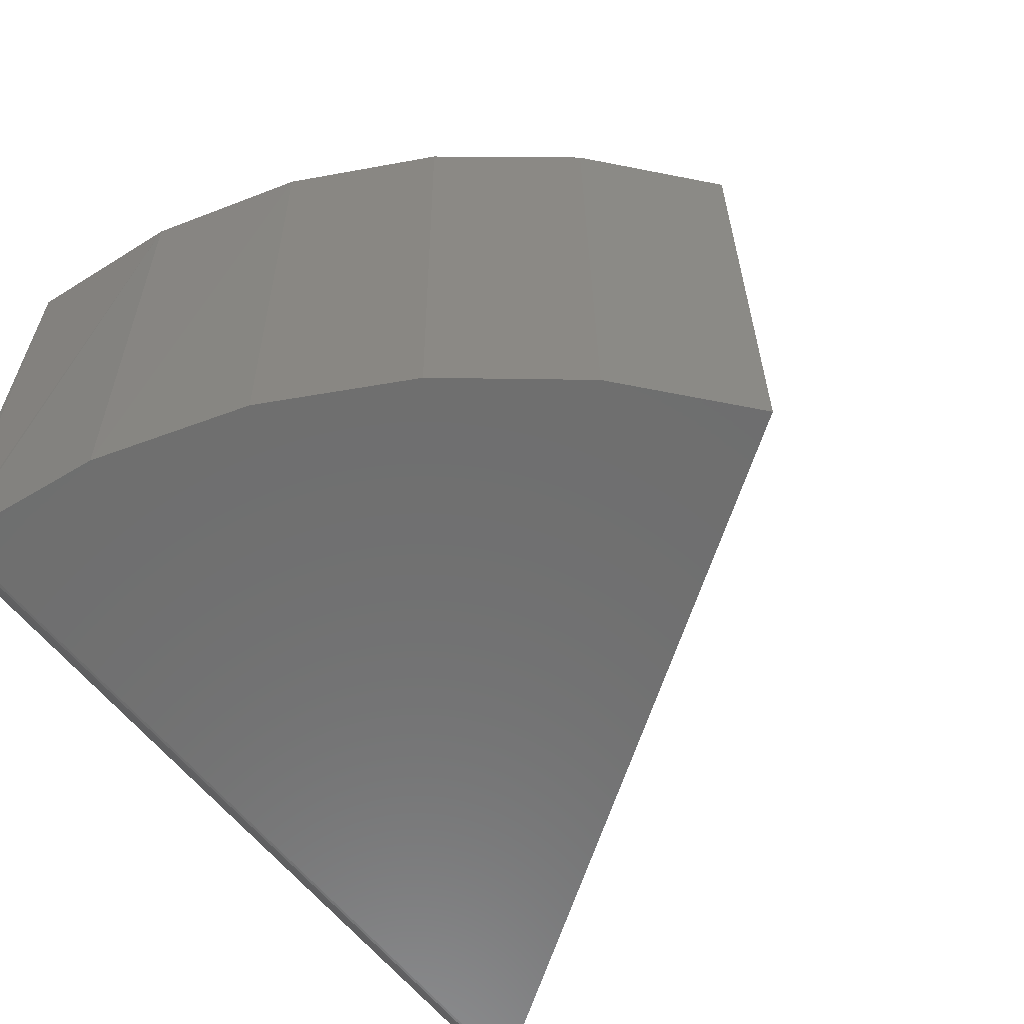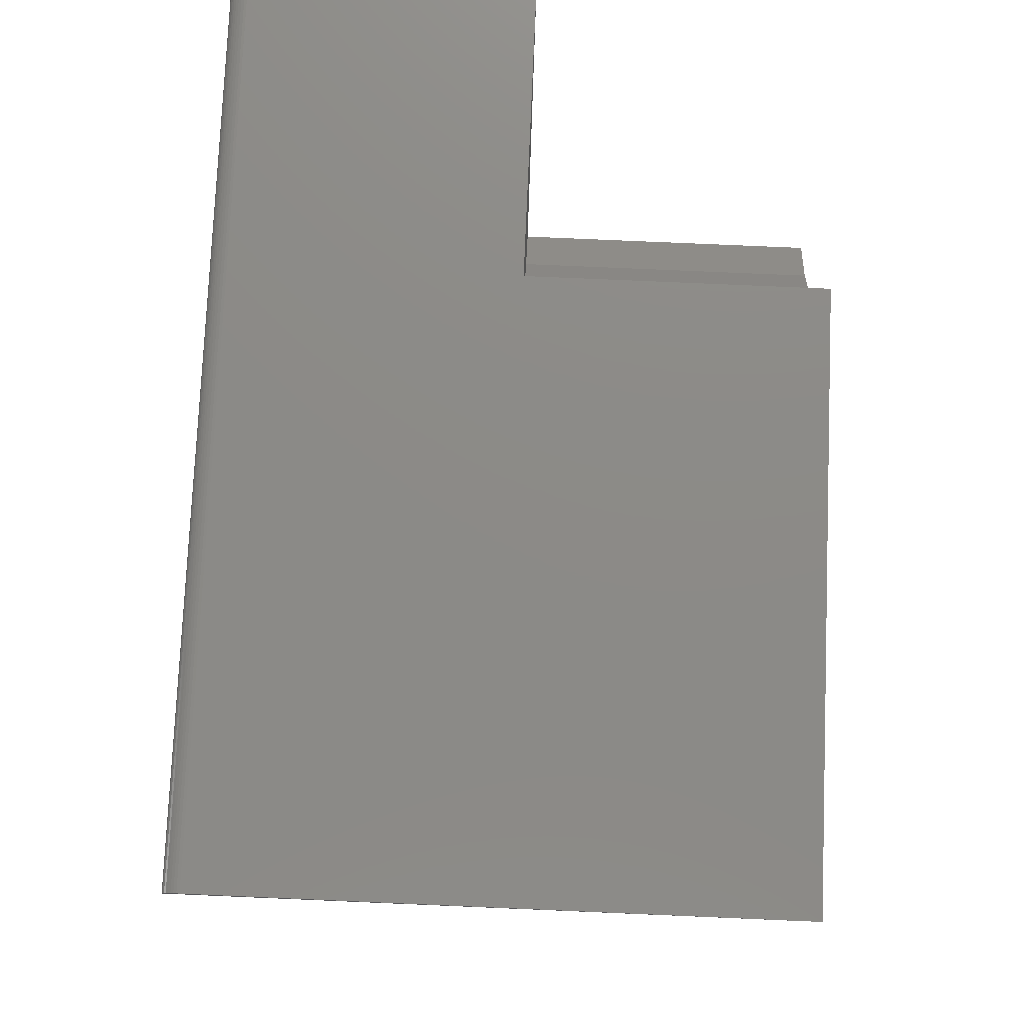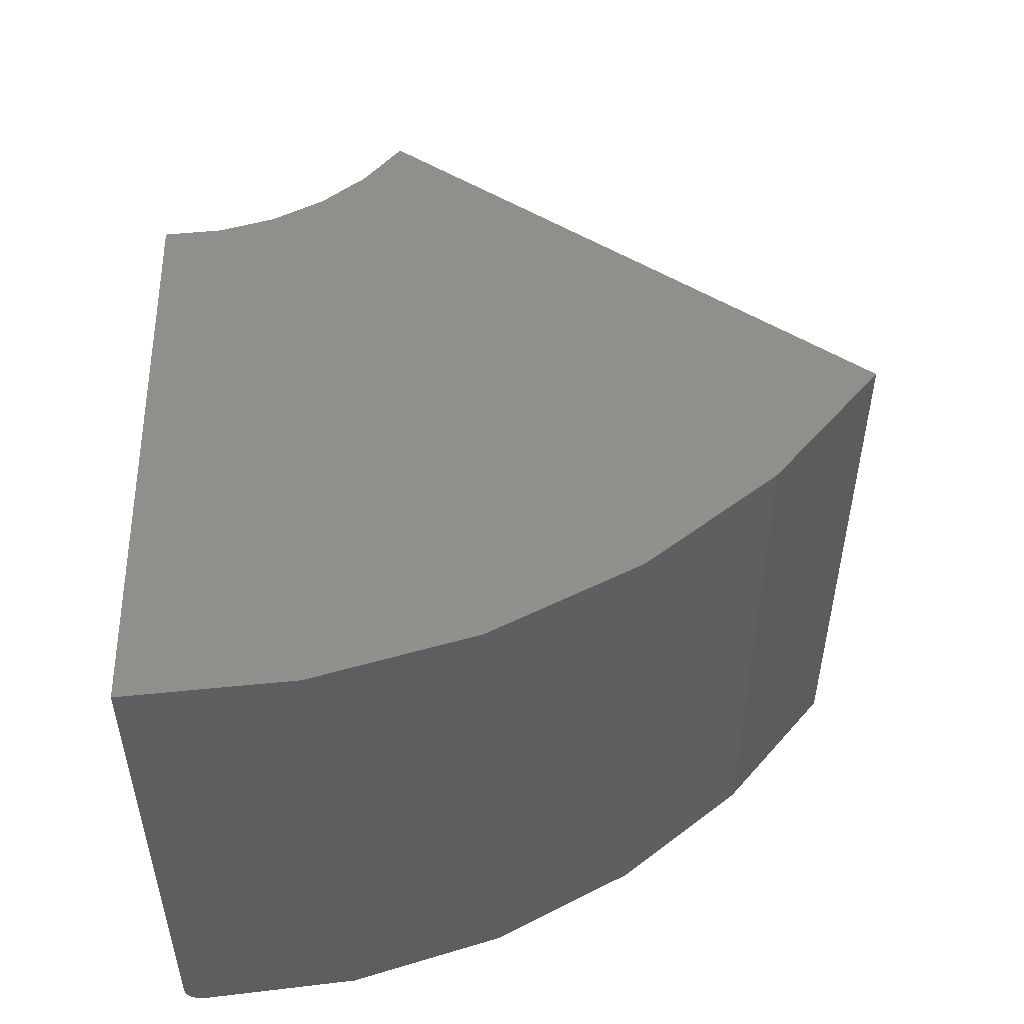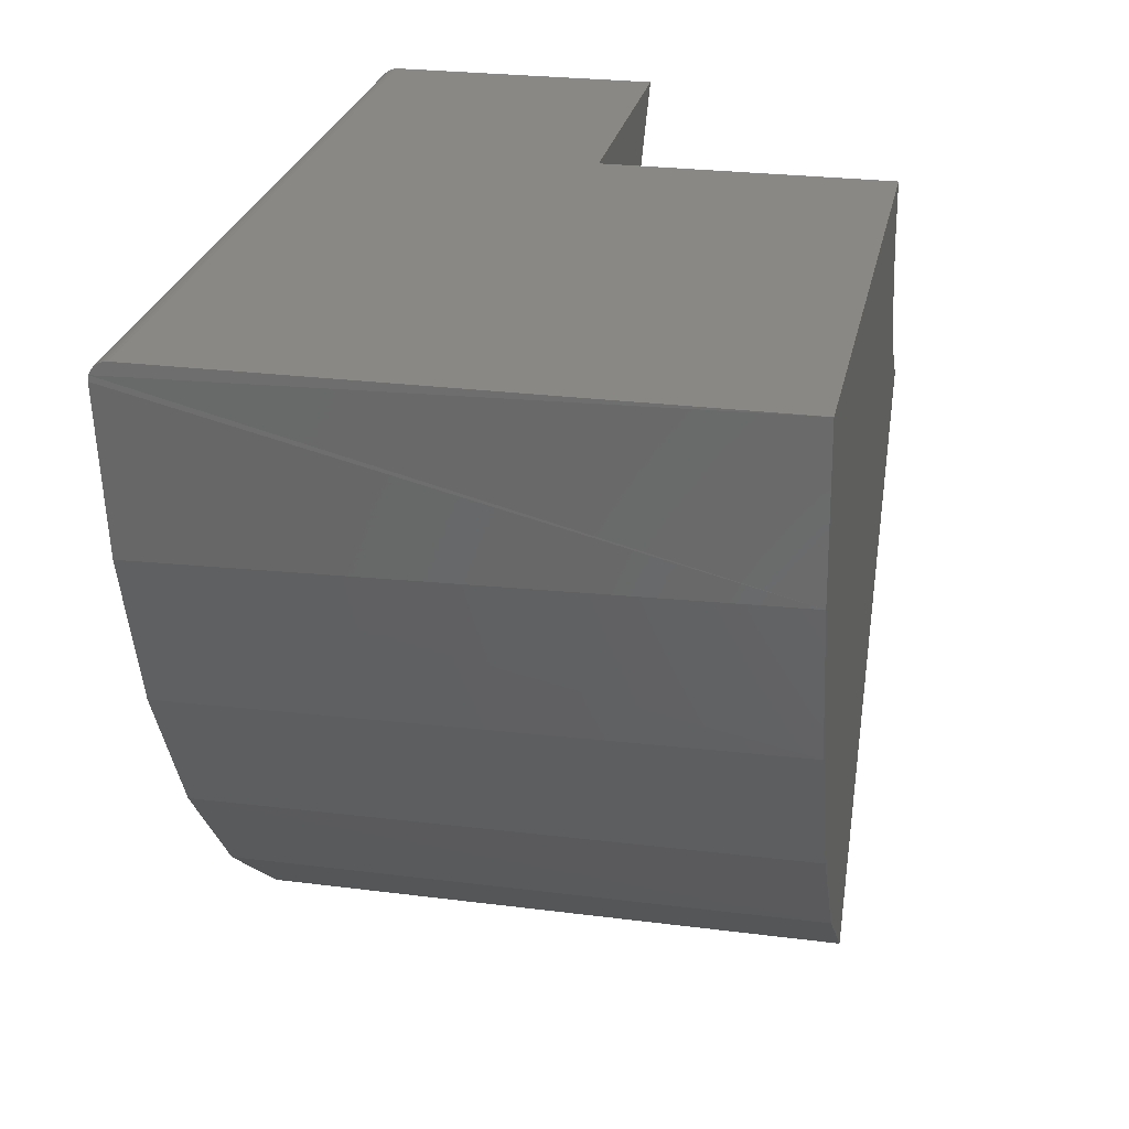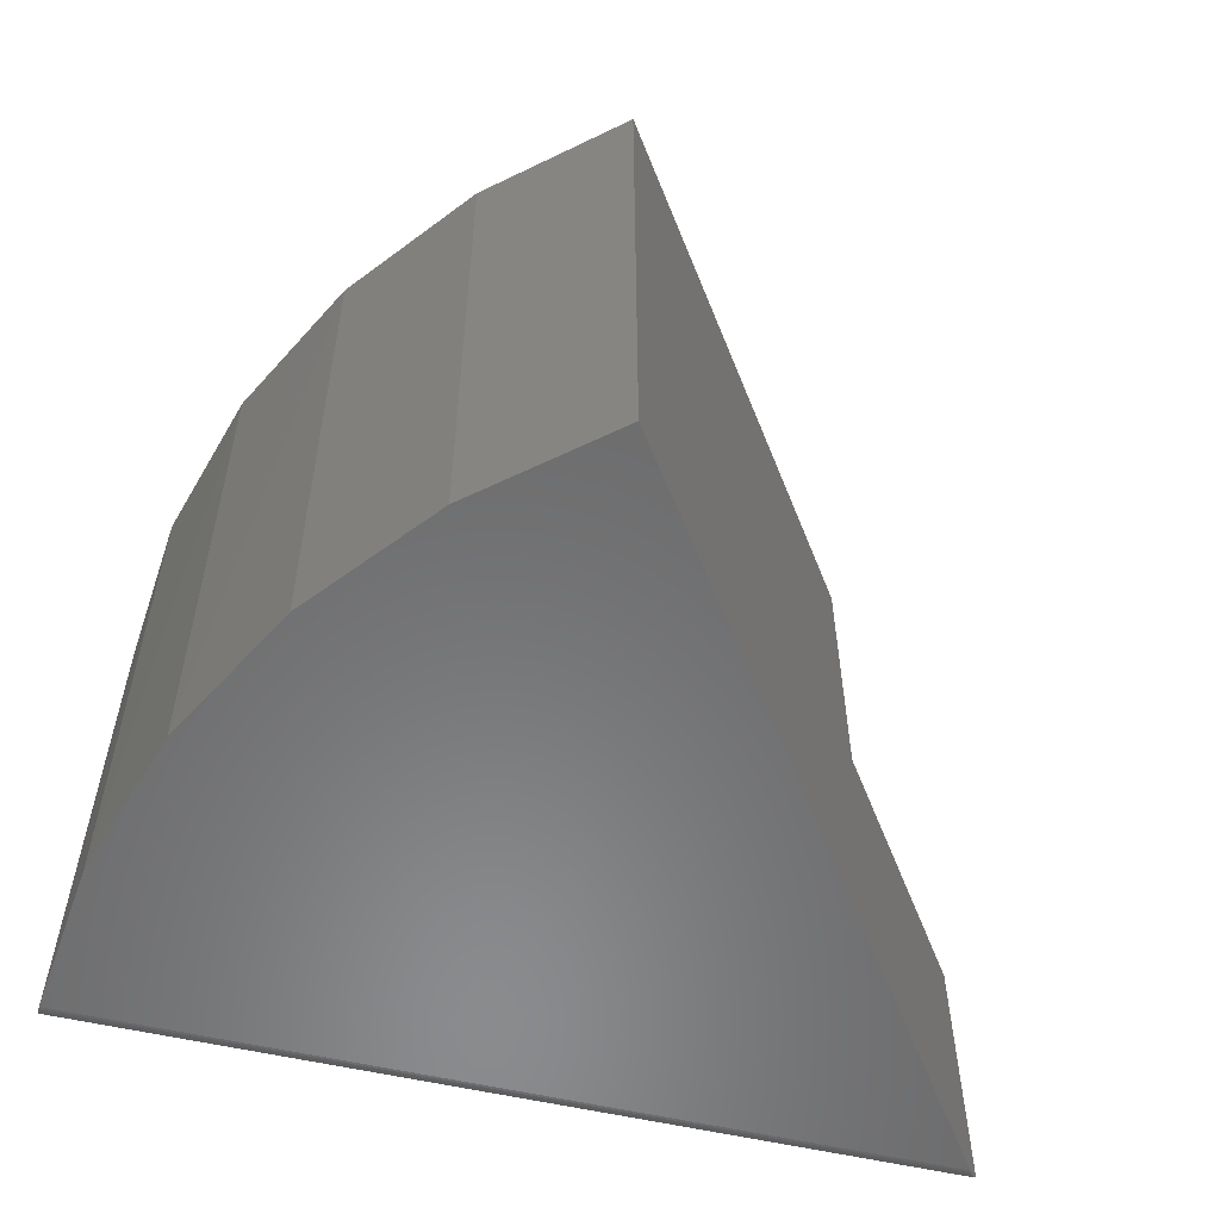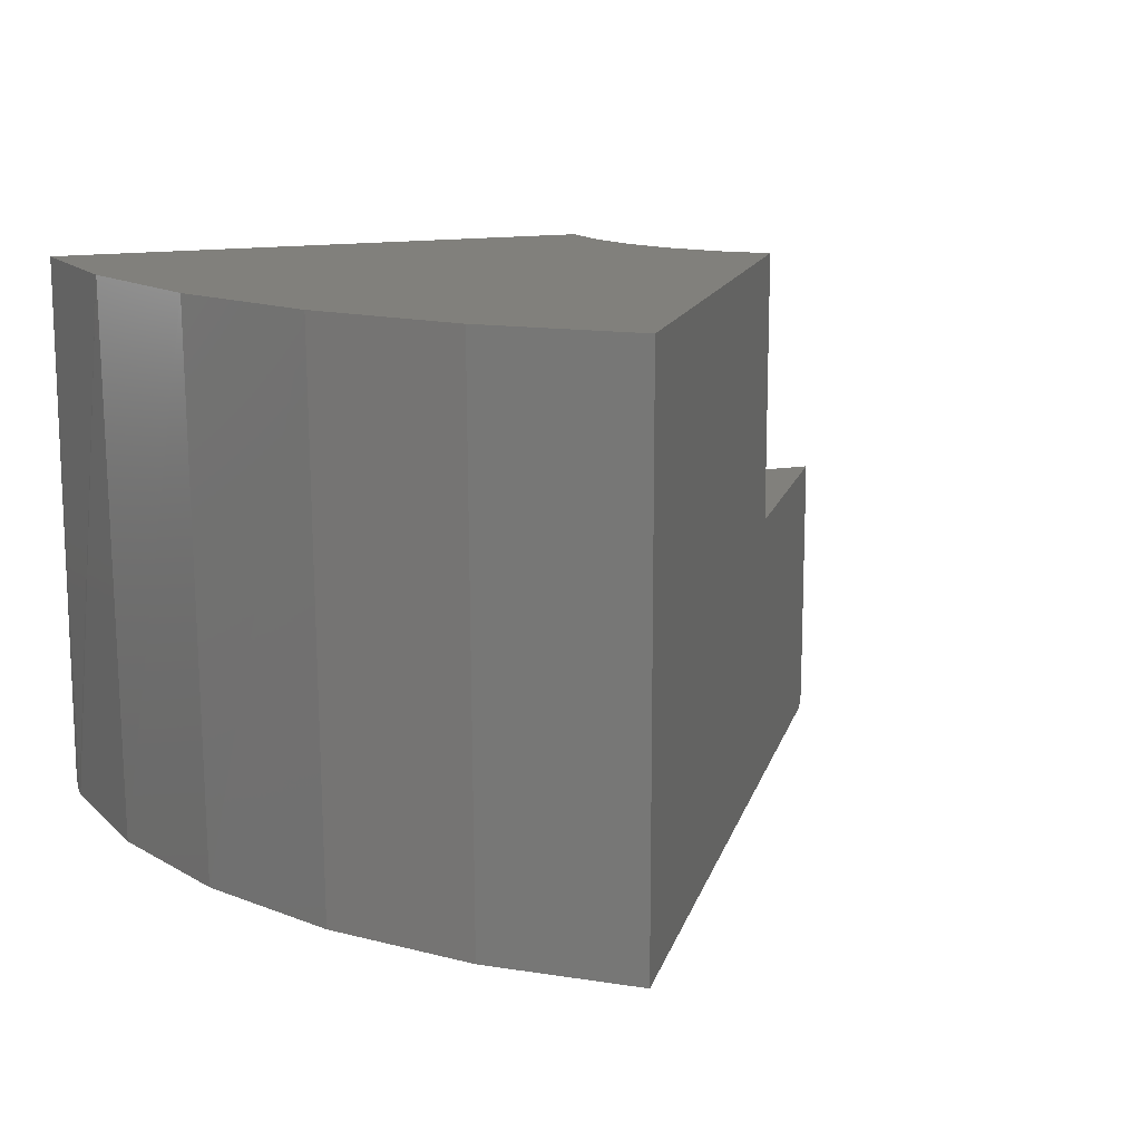
<metadata>
{"format":"stl","ext":"stl","renderer":"f3d","projection":"perspective","resolution":1024,"background":"white","views":[{"elev":-60.5,"azim":-51.9,"up":"+Z"},{"elev":77.0,"azim":-87.5,"up":"+Y"},{"elev":51.2,"azim":-90.8,"up":"+Z"},{"elev":26.1,"azim":-78.6,"up":"+Y"},{"elev":-56.6,"azim":-13.5,"up":"+Z"},{"elev":14.0,"azim":-21.1,"up":"+Z"}]}
</metadata>
<code>
# stl→obj: 46 verts, 88 faces
v 0.5149 -0.02344 -0.75
v 0.52 -0.01615 -0.7488
v -0.1131 -0.9222 -0.75
v 0.5174 -0.01976 -0.7497
v 0.5312 1.275e-16 -0.7266
v 0.5312 1.67e-16 -0.3711
v 0.3142 -0.3106 -0.3711
v 0.5224 -0.01272 -0.7474
v 0.5246 -0.009537 -0.7454
v 0.5296 -0.00238 -0.7369
v 0.5282 -0.004297 -0.7401
v 0.5266 -0.006705 -0.743
v -0.1131 -0.9222 -0.003947
v 0.5305 -0.001006 -0.7334
v 0.5311 -0.0002105 -0.7297
v 0.3142 -0.3106 -0.003947
v 0.1523 1.657e-16 -0.003947
v 0.1523 1.249e-16 -0.3711
v -0.5938 8.283e-17 -0.003947
v -0.5938 2.602e-18 -0.7266
v -0.5937 -0.001155 -0.7338
v -0.5937 -0.0002898 -0.7302
v -0.4119 -0.6133 -0.003947
v -0.5117 -0.4219 -0.003947
v -0.5063 -0.4349 -0.75
v -0.5693 -0.2333 -0.75
v -0.573 -0.2149 -0.003947
v -0.5936 -0.01633 -0.7489
v -0.5936 -0.01993 -0.7497
v -0.5935 -0.02344 -0.75
v -0.5937 -0.002575 -0.7372
v -0.5937 -0.004514 -0.7404
v -0.5937 -0.006924 -0.7432
v -0.5937 -0.009745 -0.7456
v -0.5937 -0.01291 -0.7475
v -0.2741 -0.7855 -0.75
v -0.2774 -0.7822 -0.003947
v -0.4067 -0.6211 -0.75
v 0.1593 -0.07238 -0.003947
v 0.18 -0.1421 -0.003947
v 0.2589 -0.2635 -0.003947
v 0.2136 -0.2066 -0.003947
v 0.2136 -0.2066 -0.3711
v 0.2589 -0.2635 -0.3711
v 0.18 -0.1421 -0.3711
v 0.1593 -0.07238 -0.3711
f 1 2 3
f 1 4 2
f 5 6 7
f 8 9 10
f 11 10 9
f 9 12 11
f 13 3 14
f 13 14 15
f 13 15 5
f 13 5 7
f 13 7 16
f 14 3 2
f 14 2 8
f 14 8 10
f 17 18 19
f 19 18 20
f 18 6 20
f 20 6 5
f 20 21 19
f 20 22 21
f 23 24 25
f 26 25 24
f 27 19 28
f 27 28 29
f 27 29 30
f 27 30 26
f 27 26 24
f 31 32 33
f 31 33 34
f 31 34 35
f 28 19 21
f 28 21 31
f 28 31 35
f 3 13 36
f 36 13 37
f 36 37 38
f 38 37 23
f 38 23 25
f 3 36 38
f 3 38 25
f 3 25 26
f 3 26 30
f 3 30 1
f 1 29 4
f 1 30 29
f 31 11 32
f 32 11 12
f 32 12 33
f 33 12 9
f 33 9 34
f 34 9 8
f 34 8 35
f 35 8 2
f 35 2 28
f 28 2 4
f 28 4 29
f 20 5 22
f 22 5 15
f 22 15 21
f 21 15 14
f 21 14 31
f 31 14 10
f 31 10 11
f 37 13 23
f 23 13 24
f 17 19 39
f 39 19 27
f 39 27 40
f 13 16 24
f 24 16 41
f 24 41 27
f 27 41 42
f 27 42 40
f 43 41 44
f 44 41 16
f 44 16 7
f 41 43 42
f 42 43 45
f 42 45 40
f 40 45 46
f 40 46 39
f 39 46 18
f 39 18 17
f 6 18 46
f 6 46 45
f 6 45 43
f 6 43 44
f 6 44 7

</code>
